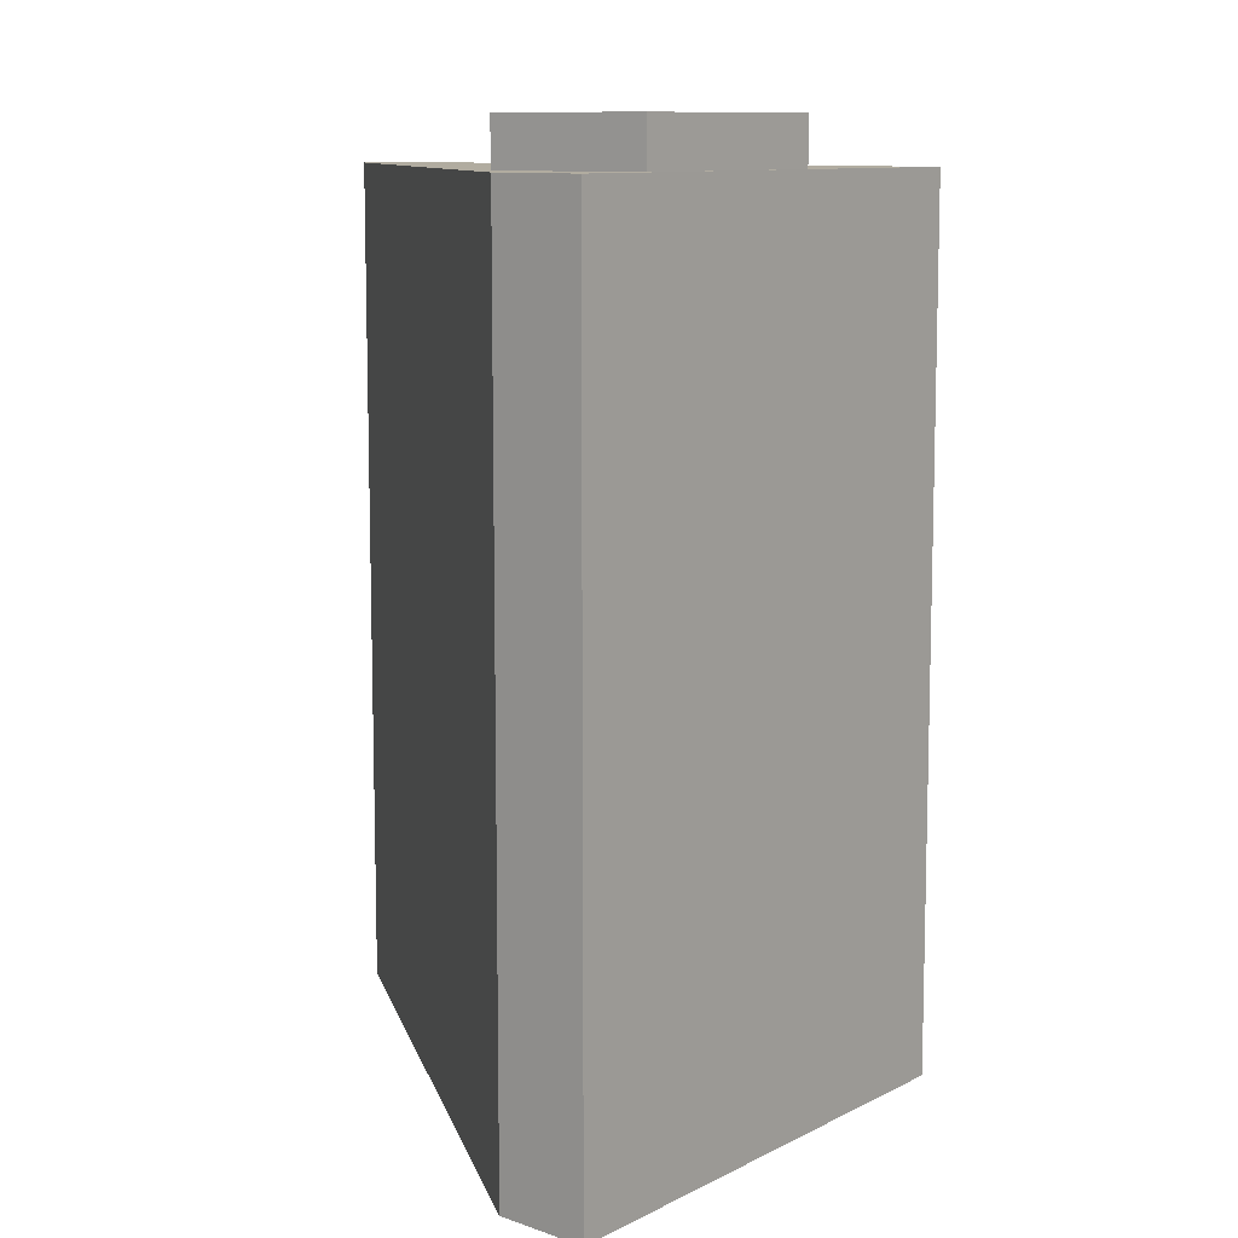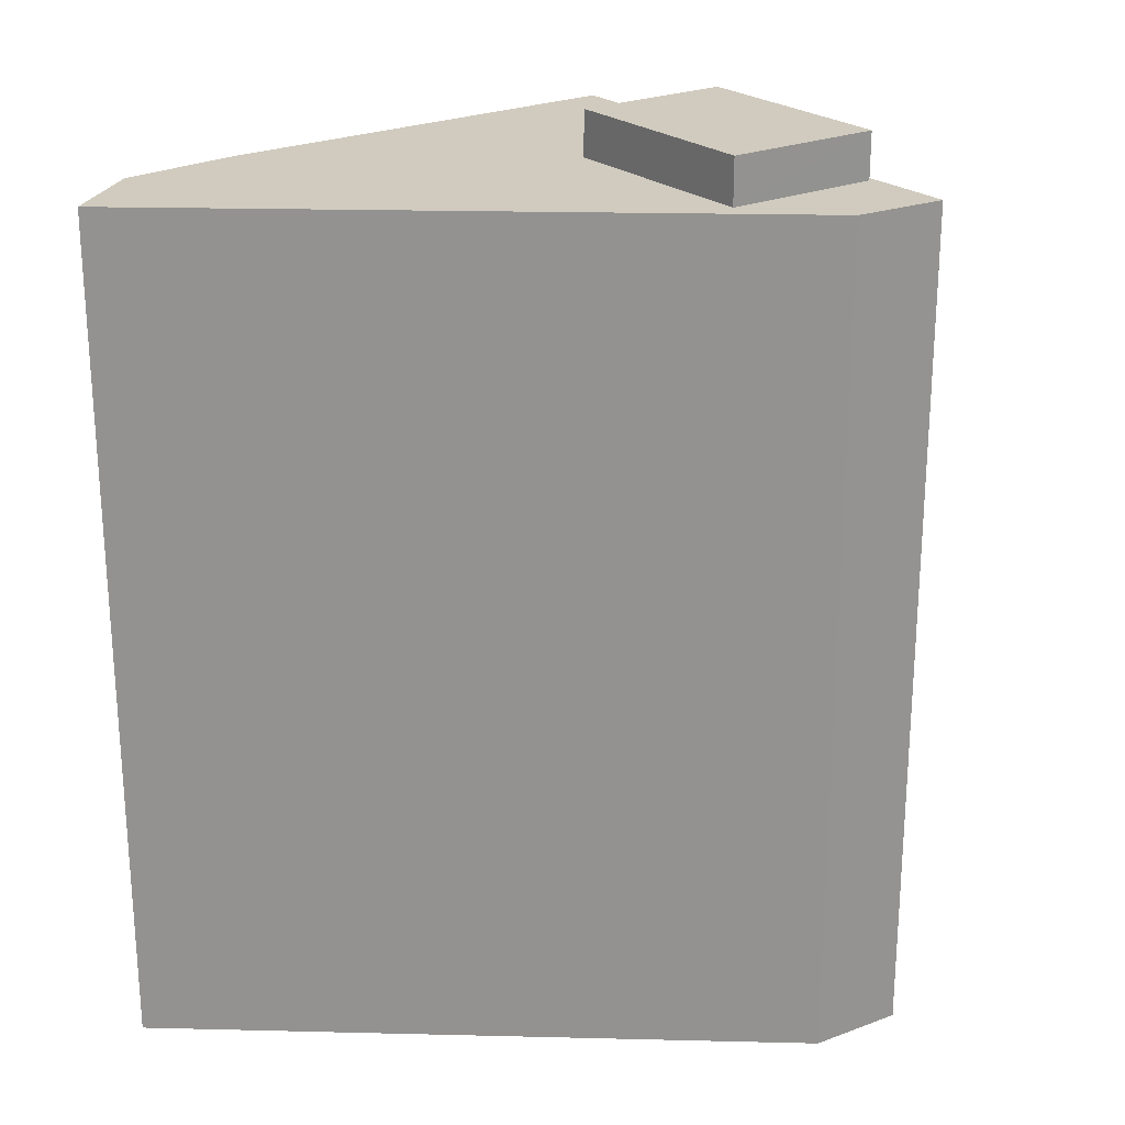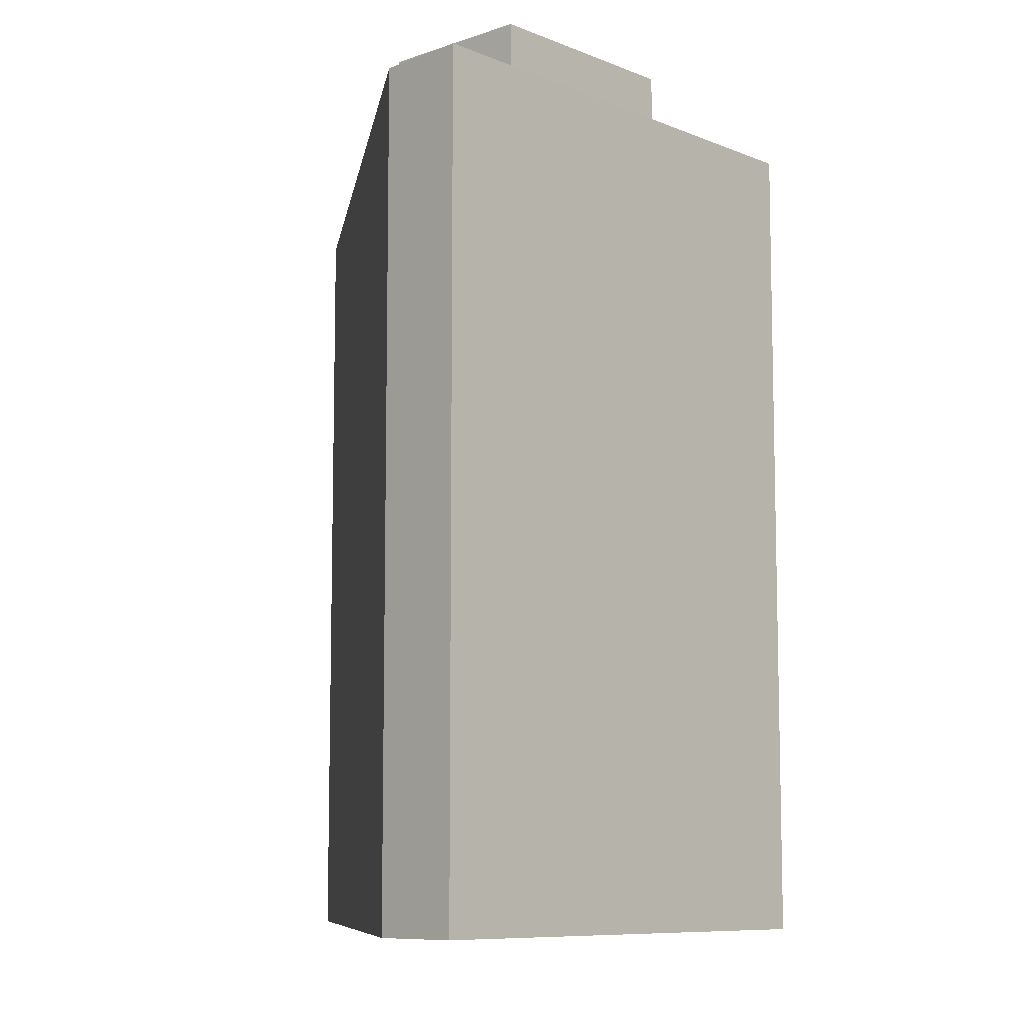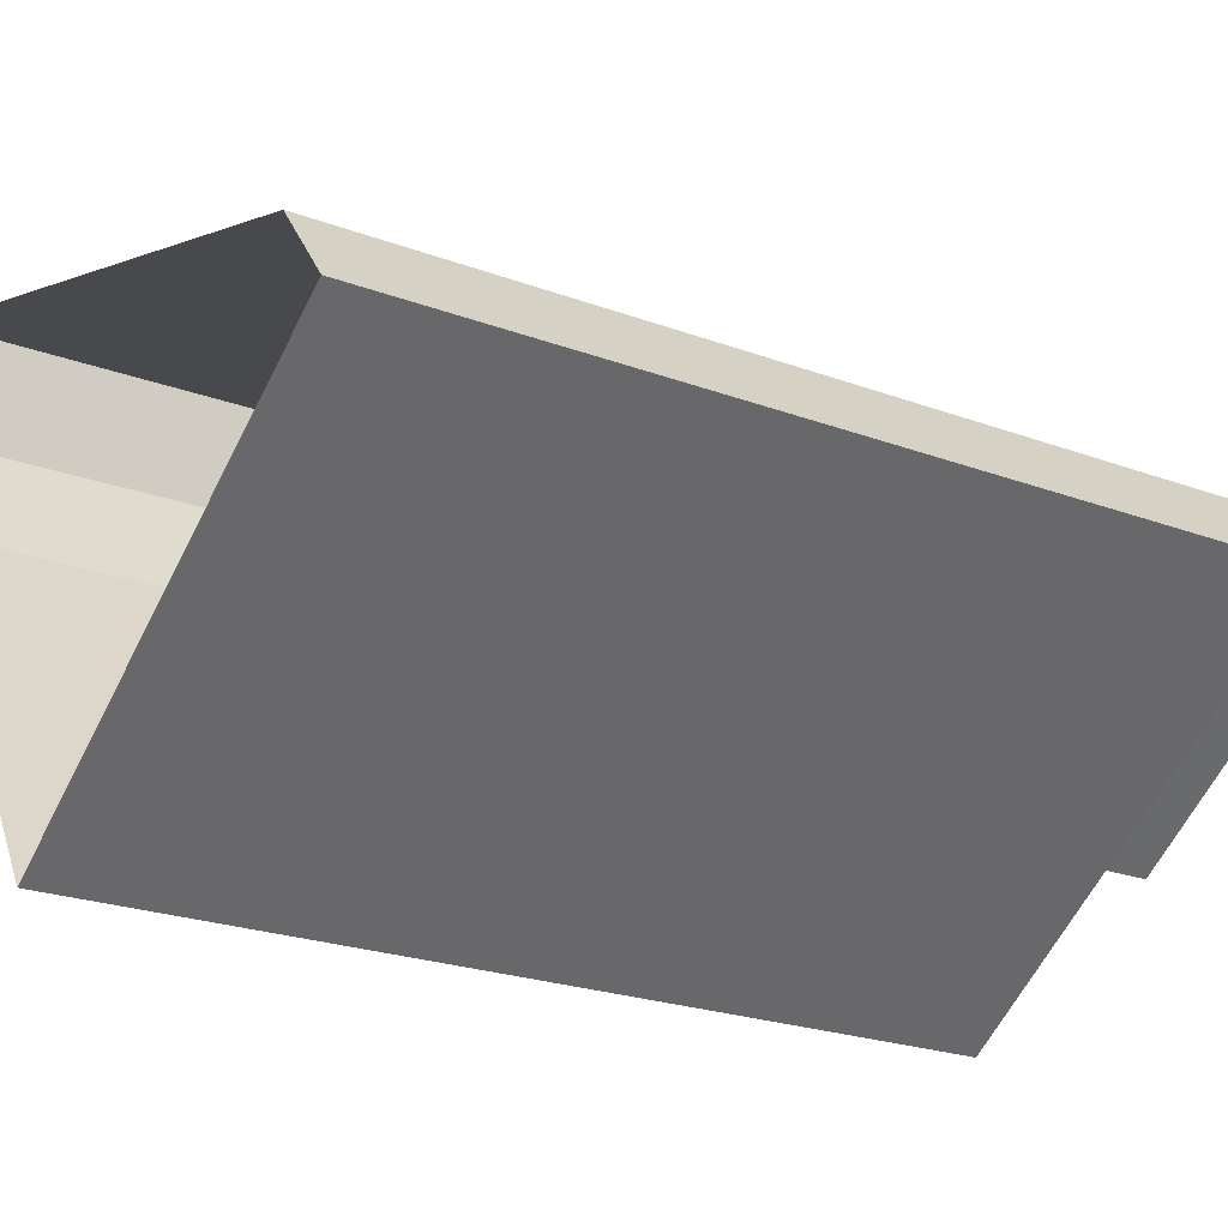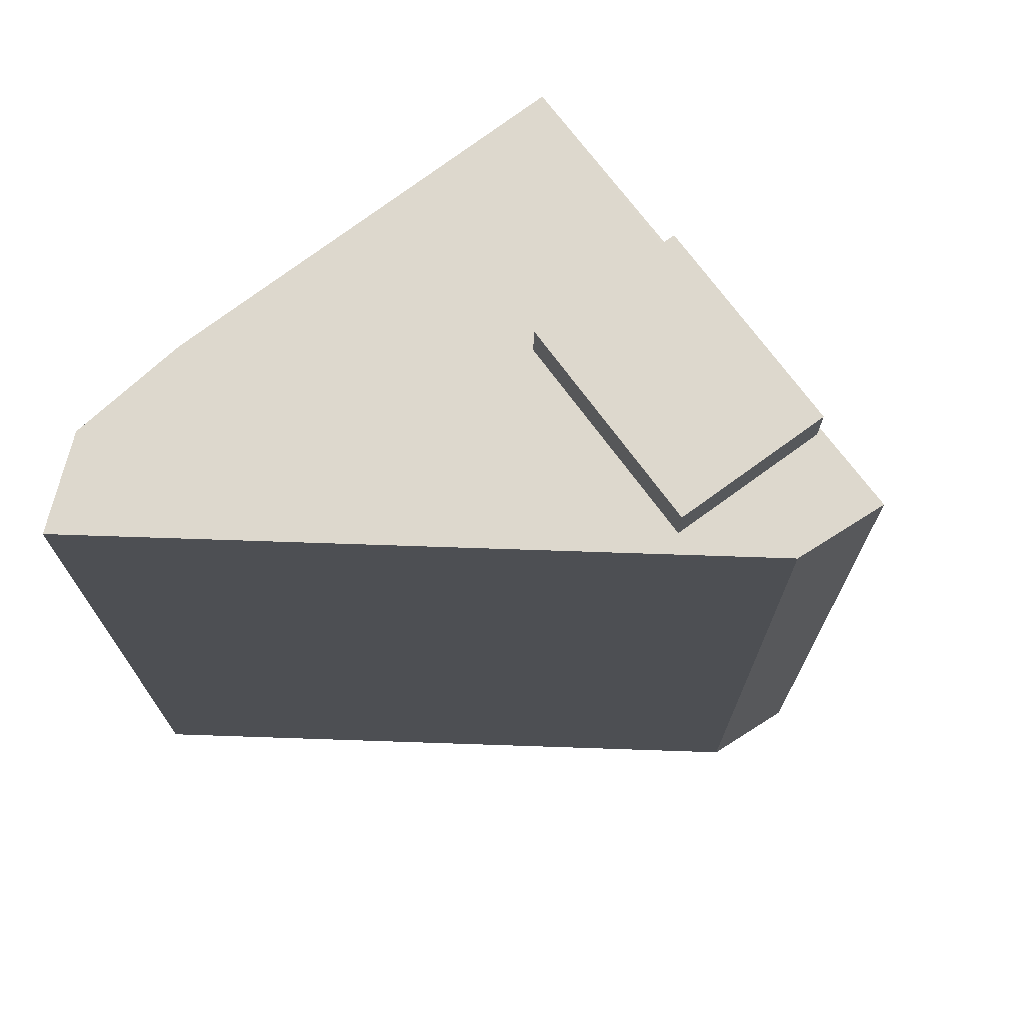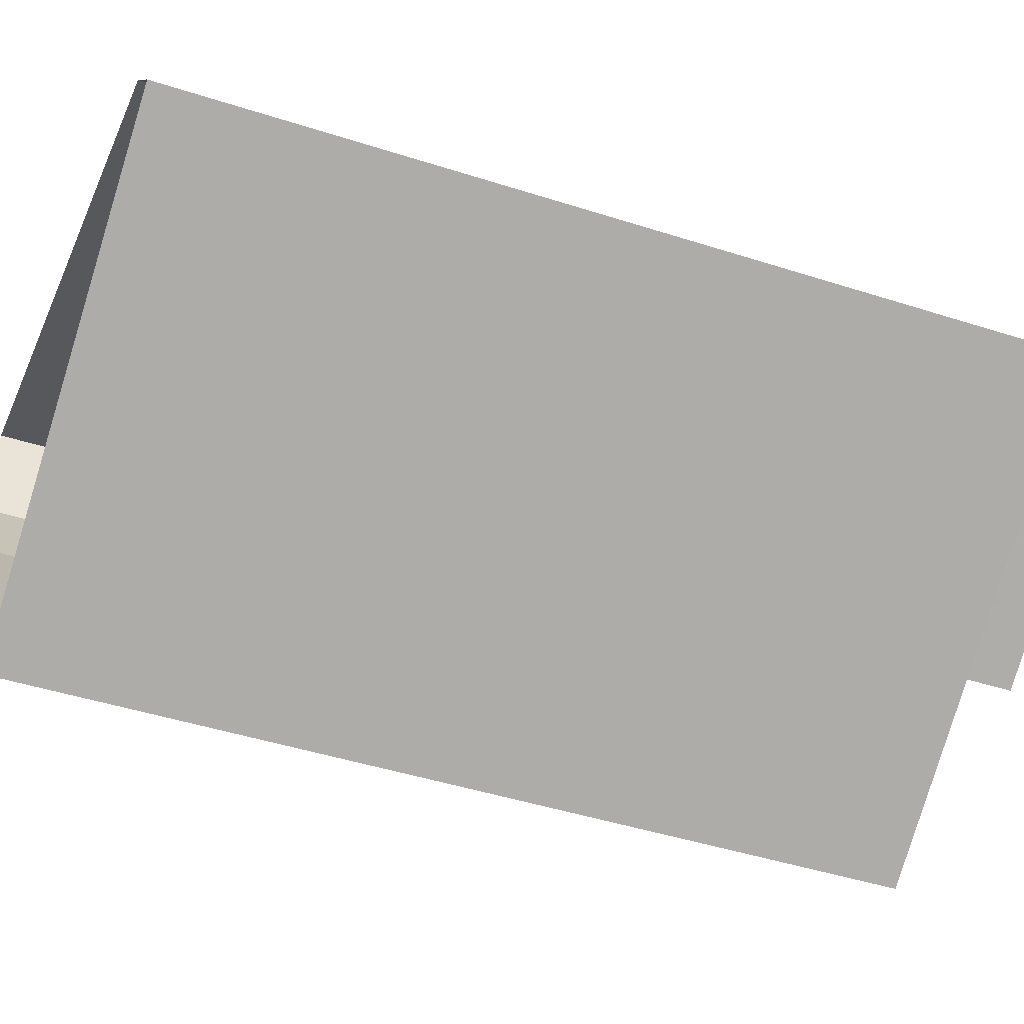
<metadata>
{"format":"obj","ext":"obj","renderer":"f3d","projection":"perspective","resolution":1024,"background":"white","views":[{"elev":10.1,"azim":-85.8,"up":"+Z"},{"elev":23.3,"azim":-160.0,"up":"+Z"},{"elev":-8.9,"azim":-81.2,"up":"+Z"},{"elev":-22.7,"azim":-122.8,"up":"+Y"},{"elev":72.2,"azim":-160.4,"up":"+Z"},{"elev":-44.9,"azim":-110.5,"up":"+Y"}]}
</metadata>
<code>
v -1.218e+04 -3.392e+04 33.13
v -1.219e+04 -3.392e+04 33.13
v -1.219e+04 -3.392e+04 33.13
v -1.218e+04 -3.391e+04 33.14
v -1.218e+04 -3.392e+04 33.13
v -1.218e+04 -3.392e+04 33.14
v -1.219e+04 -3.392e+04 48.7
v -1.218e+04 -3.391e+04 48.7
v -1.219e+04 -3.392e+04 48.7
v -1.218e+04 -3.392e+04 48.7
v -1.218e+04 -3.392e+04 48.7
v -1.218e+04 -3.392e+04 48.7
v -1.218e+04 -3.392e+04 48.7
v -1.218e+04 -3.392e+04 48.7
v -1.218e+04 -3.392e+04 48.7
v -1.219e+04 -3.392e+04 48.7
v -1.219e+04 -3.392e+04 48.7
v -1.219e+04 -3.392e+04 48.7
v -1.219e+04 -3.392e+04 49.55
v -1.218e+04 -3.392e+04 49.55
v -1.218e+04 -3.392e+04 49.55
v -1.219e+04 -3.392e+04 49.55
f 1 2 3
f 3 4 5
f 1 3 5
f 4 6 5
f 7 8 9
f 10 11 8
f 12 10 13
f 7 13 8
f 10 8 13
f 12 13 14
f 14 15 12
f 15 14 16
f 9 17 7
f 16 18 17
f 17 18 7
f 14 18 16
f 19 20 21
f 22 19 21
f 9 4 3
f 3 17 9
f 8 4 9
f 11 6 4
f 8 11 4
f 10 5 6
f 11 10 6
f 5 12 1
f 1 12 15
f 10 12 5
f 15 16 2
f 1 15 2
f 16 3 2
f 16 17 3
f 13 21 20
f 14 13 20
f 14 20 19
f 18 14 19
f 7 19 22
f 7 18 19
f 7 22 21
f 13 7 21

</code>
